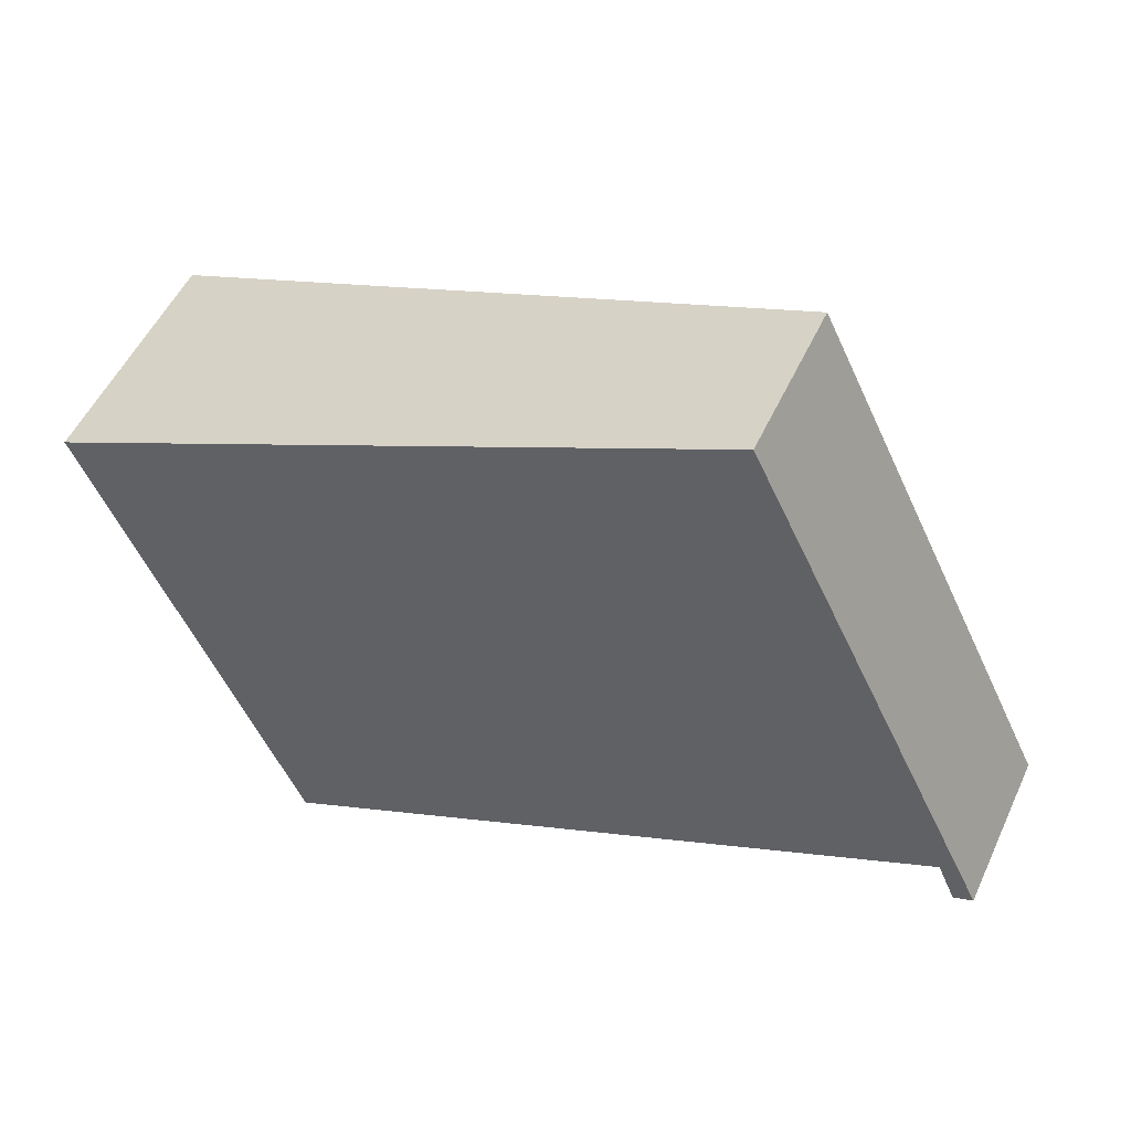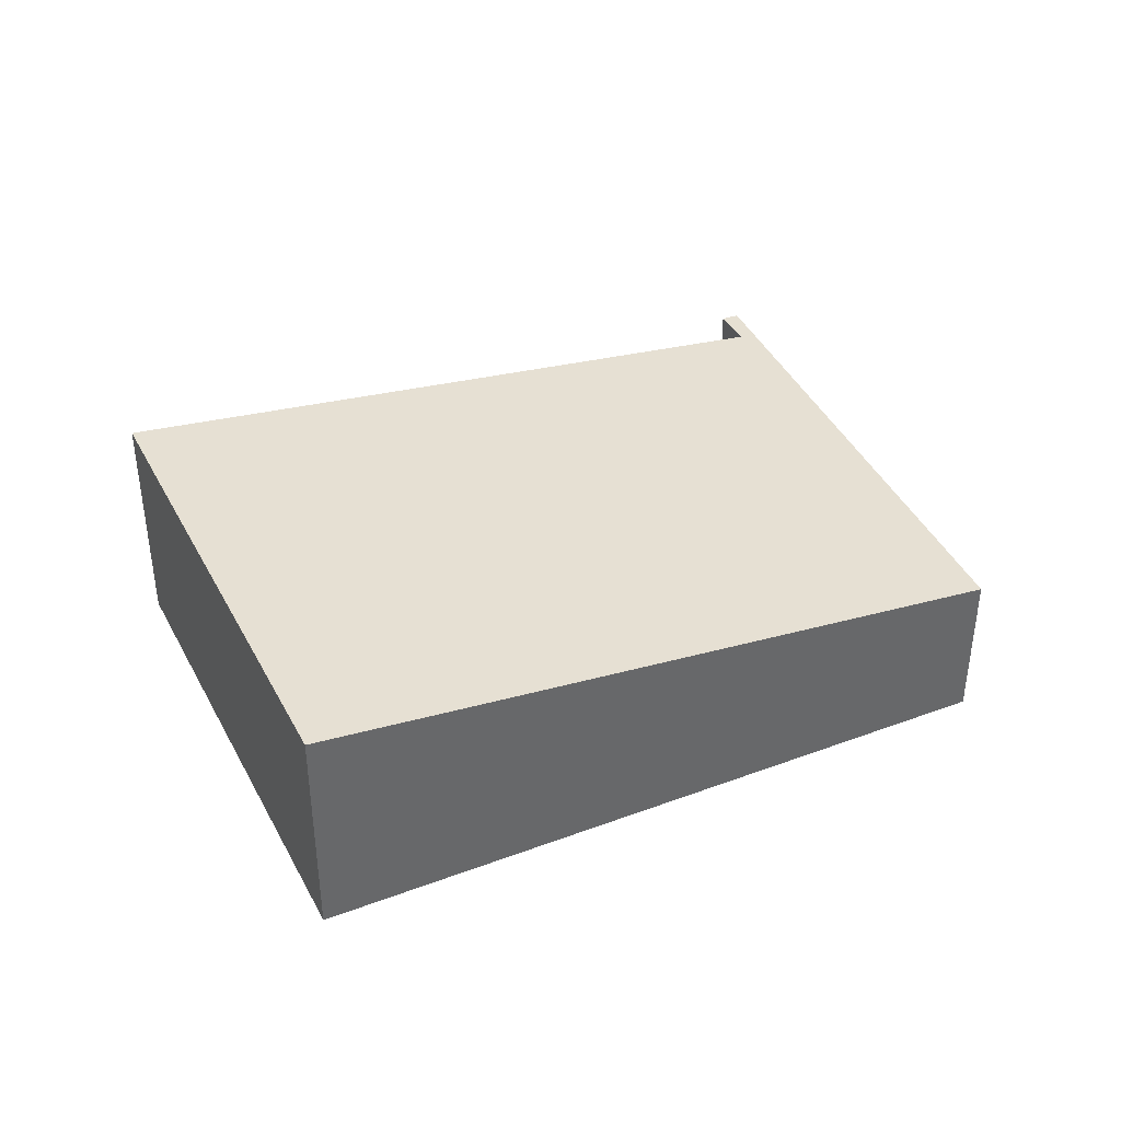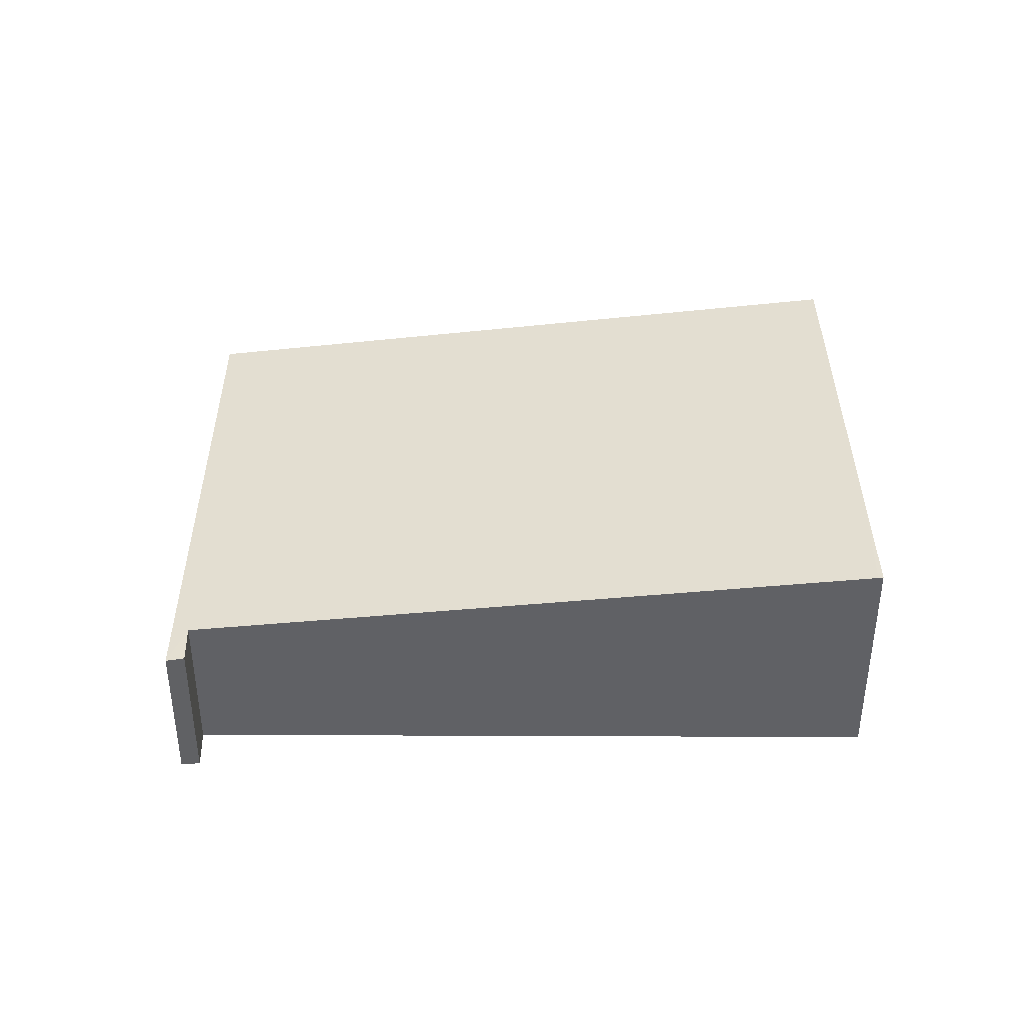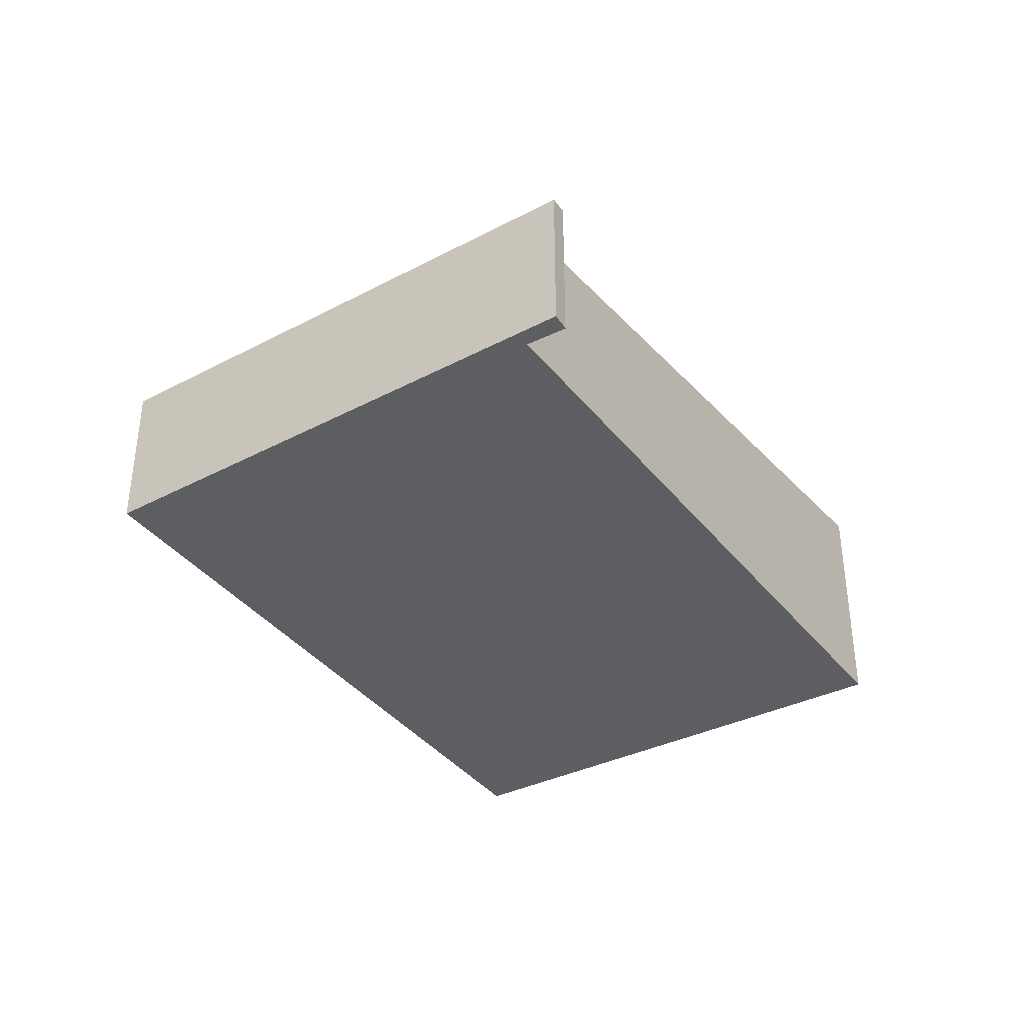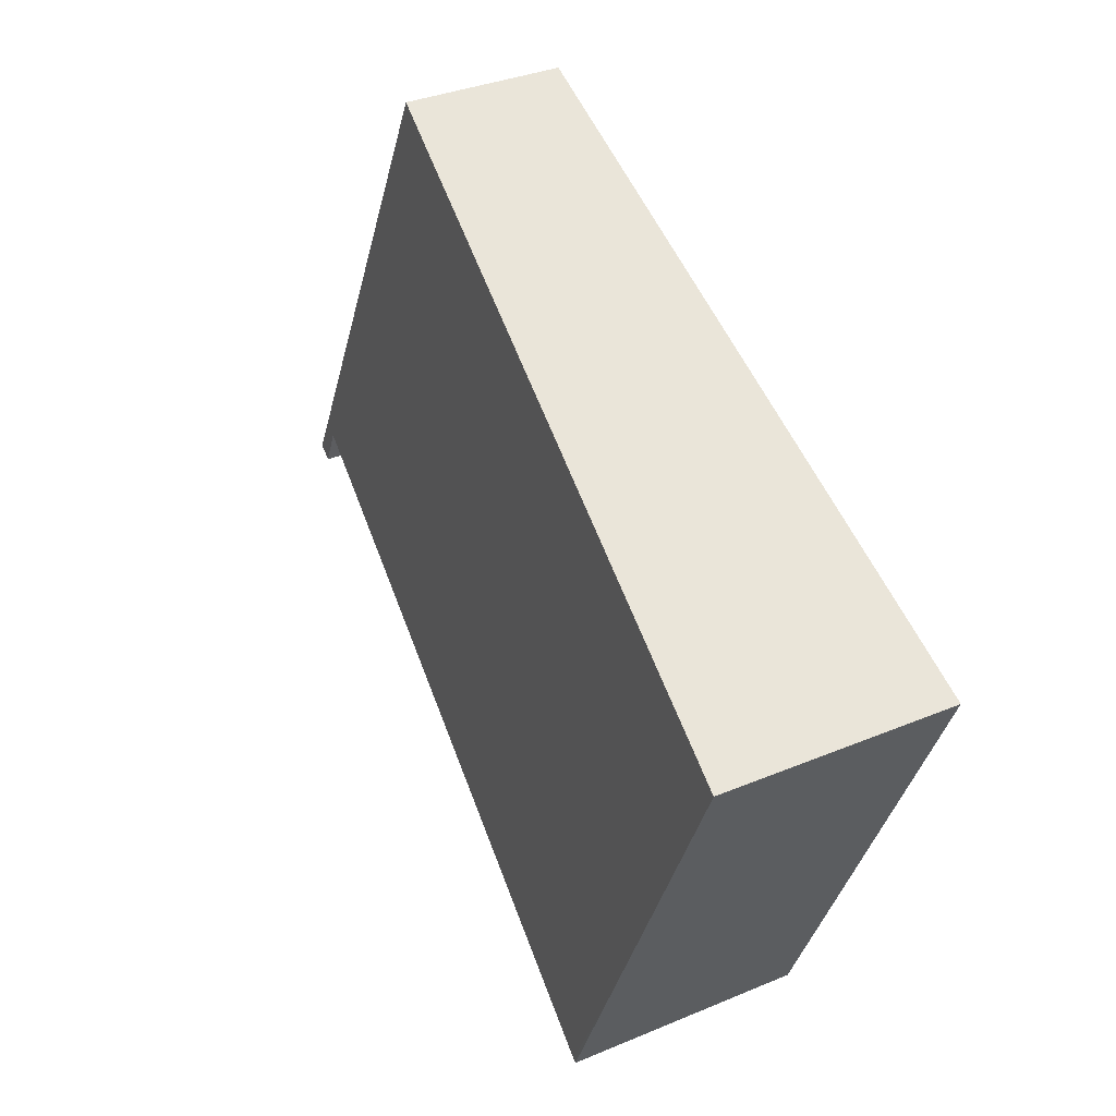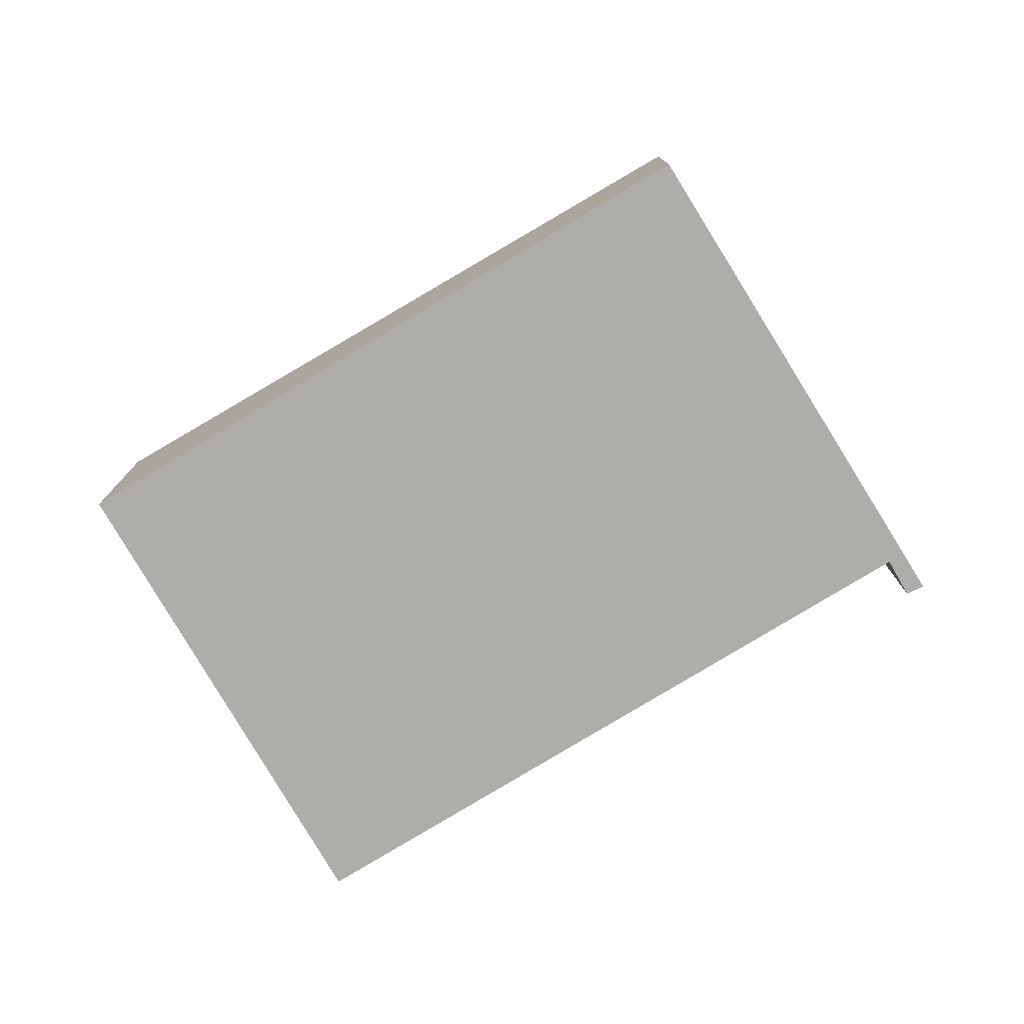
<metadata>
{"format":"obj","ext":"obj","renderer":"f3d","projection":"perspective","resolution":1024,"background":"white","views":[{"elev":51.6,"azim":24.3,"up":"+Z"},{"elev":39.9,"azim":-49.4,"up":"+Y"},{"elev":40.1,"azim":154.9,"up":"+Y"},{"elev":-37.5,"azim":98.2,"up":"+Y"},{"elev":34.4,"azim":-119.5,"up":"+Z"},{"elev":-77.1,"azim":6.2,"up":"+Y"}]}
</metadata>
<code>
v  1.295 1.995 -2.96
v  1.773 1.995 -3.941
v  1.733 1.999 -3.96
v  7.253 1.343 -1.341
v  7.551 1.327 -1.613
v  5.536 1.327 2.531
v  7.396 1.344 -1.67
v  0 1.981 1.213e-16
v  1.733 2.425e-16 -3.96
v  1.295 1.812e-16 -2.96
v  0 0 0
v  7.396 1.023e-16 -1.67
v  7.253 8.211e-17 -1.341
v  5.536 -1.55e-16 2.531
v  7.551 9.877e-17 -1.613
v  1.773 2.413e-16 -3.941
g defaultobject
f 1 2 3
f 2 1 4
f 5 4 6
f 4 5 7
f 6 4 1
f 6 1 8
f 9 1 3
f 1 9 8
f 8 9 10
f 8 10 11
f 12 4 7
f 4 12 13
f 11 6 8
f 6 11 14
f 14 5 6
f 5 14 15
f 5 12 7
f 12 5 15
f 2 9 3
f 9 2 4
f 9 4 16
f 16 4 13
f 10 14 11
f 14 10 9
f 14 9 16
f 14 16 13
f 14 13 15
f 15 13 12

</code>
